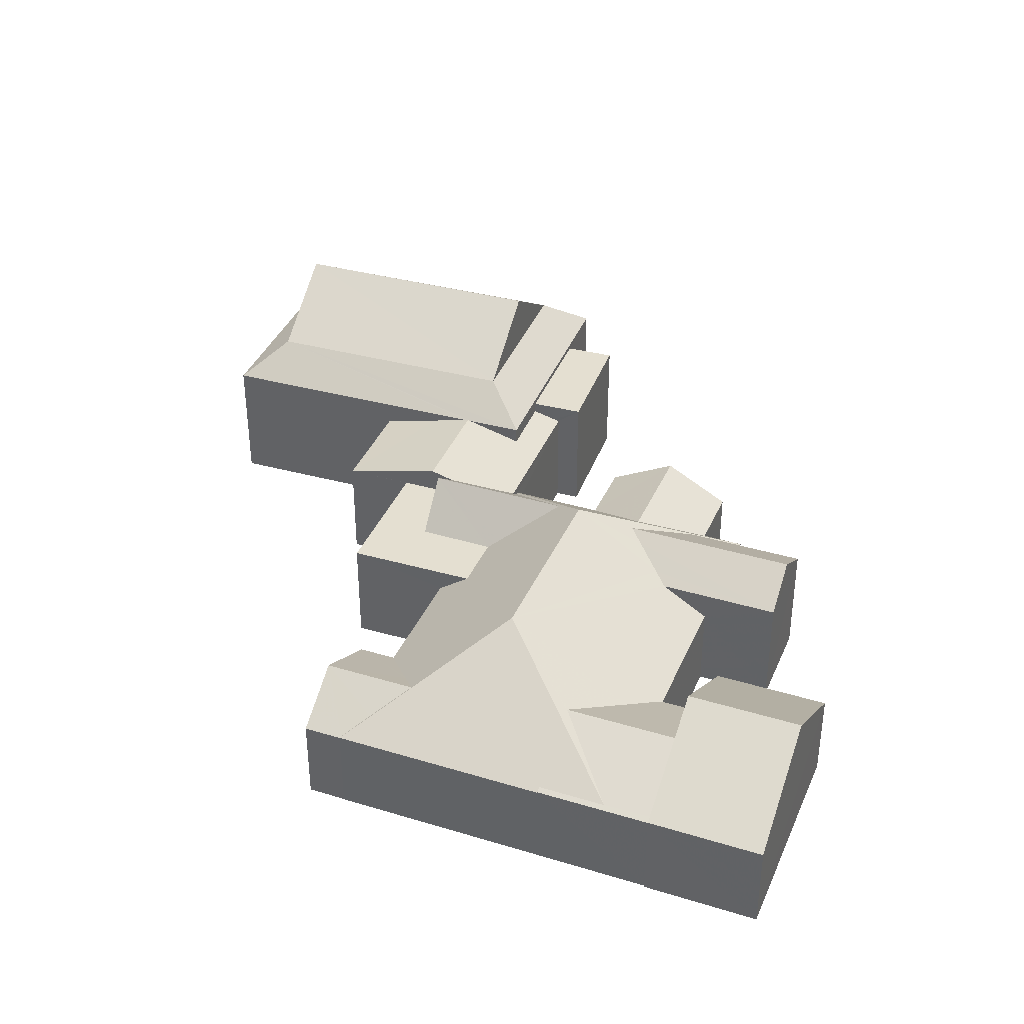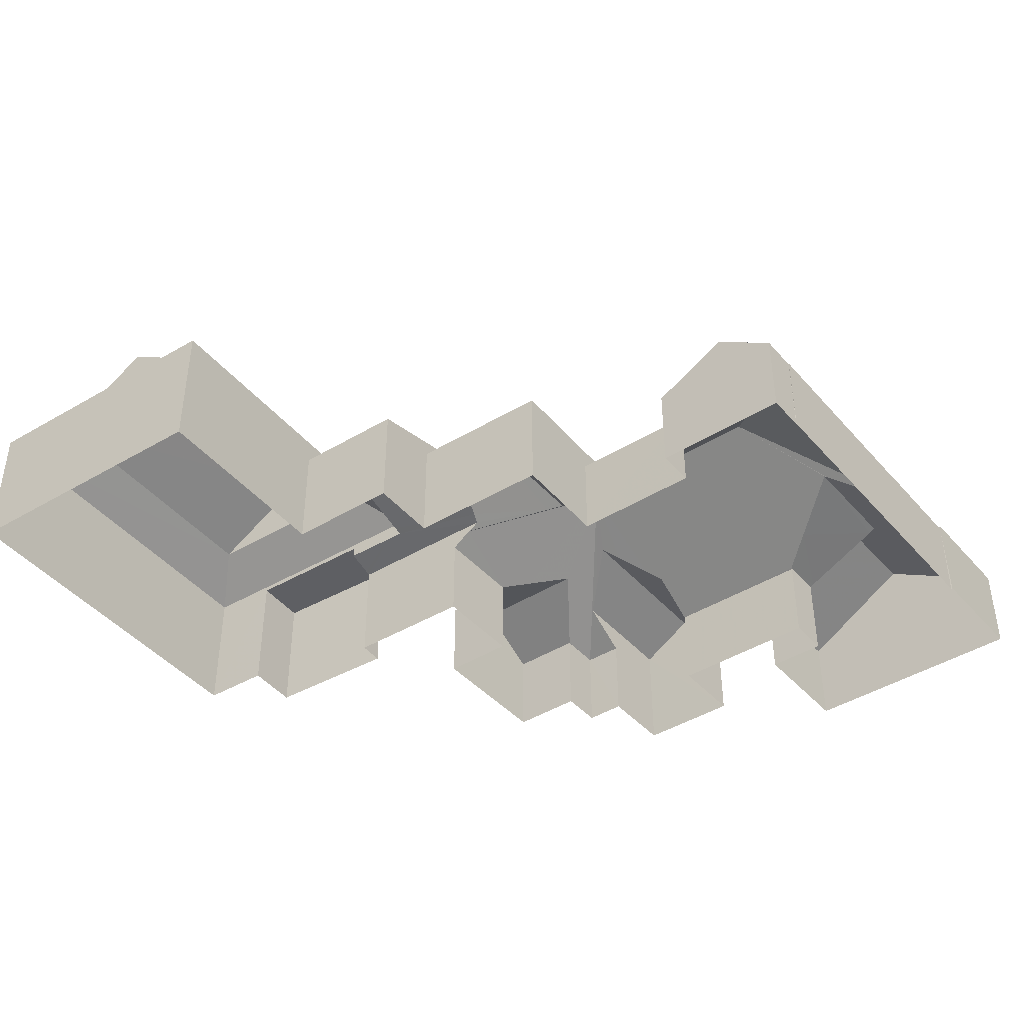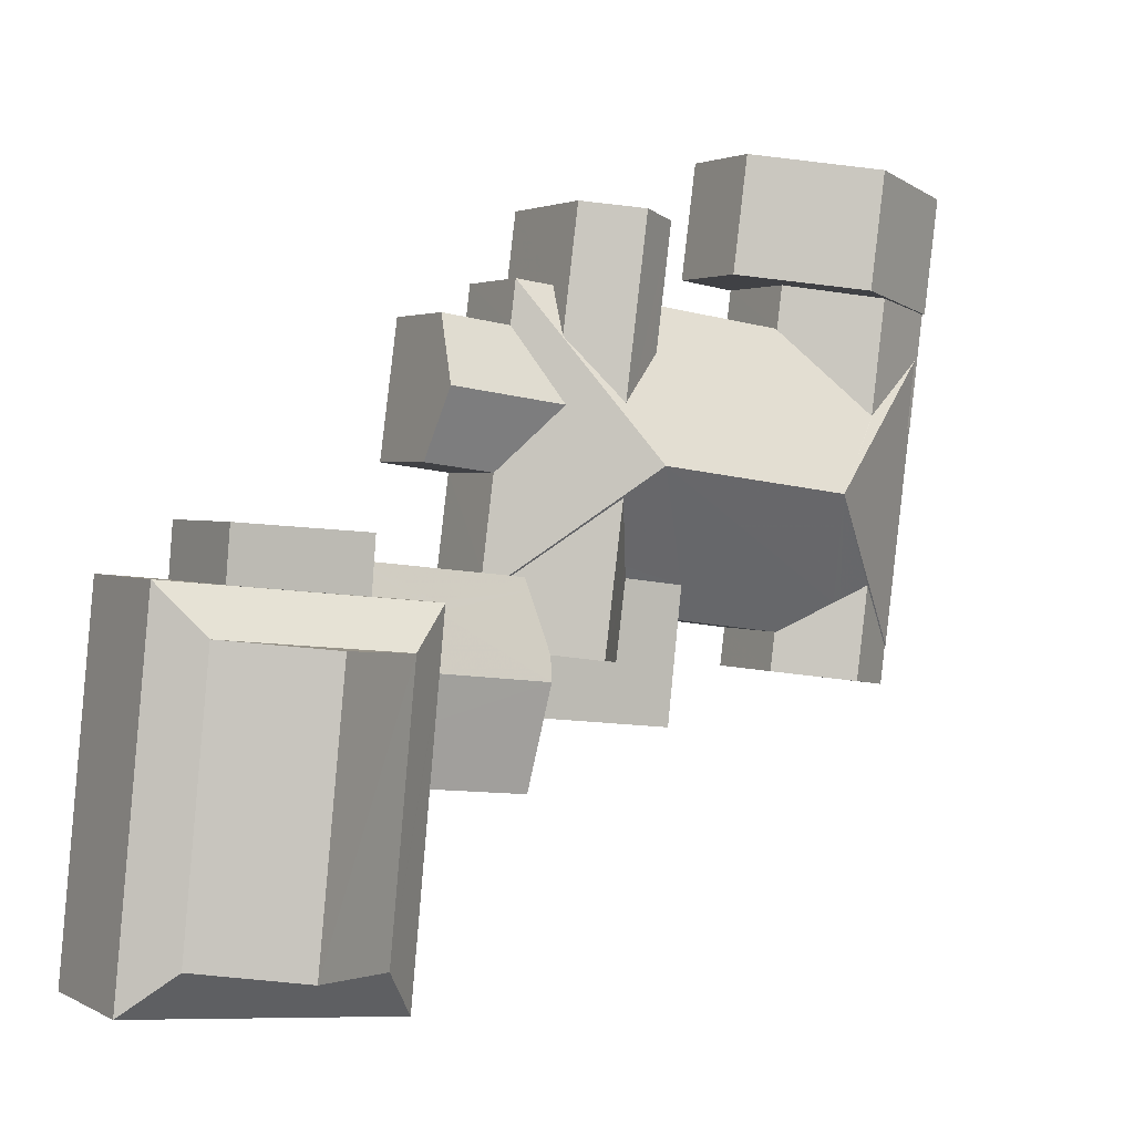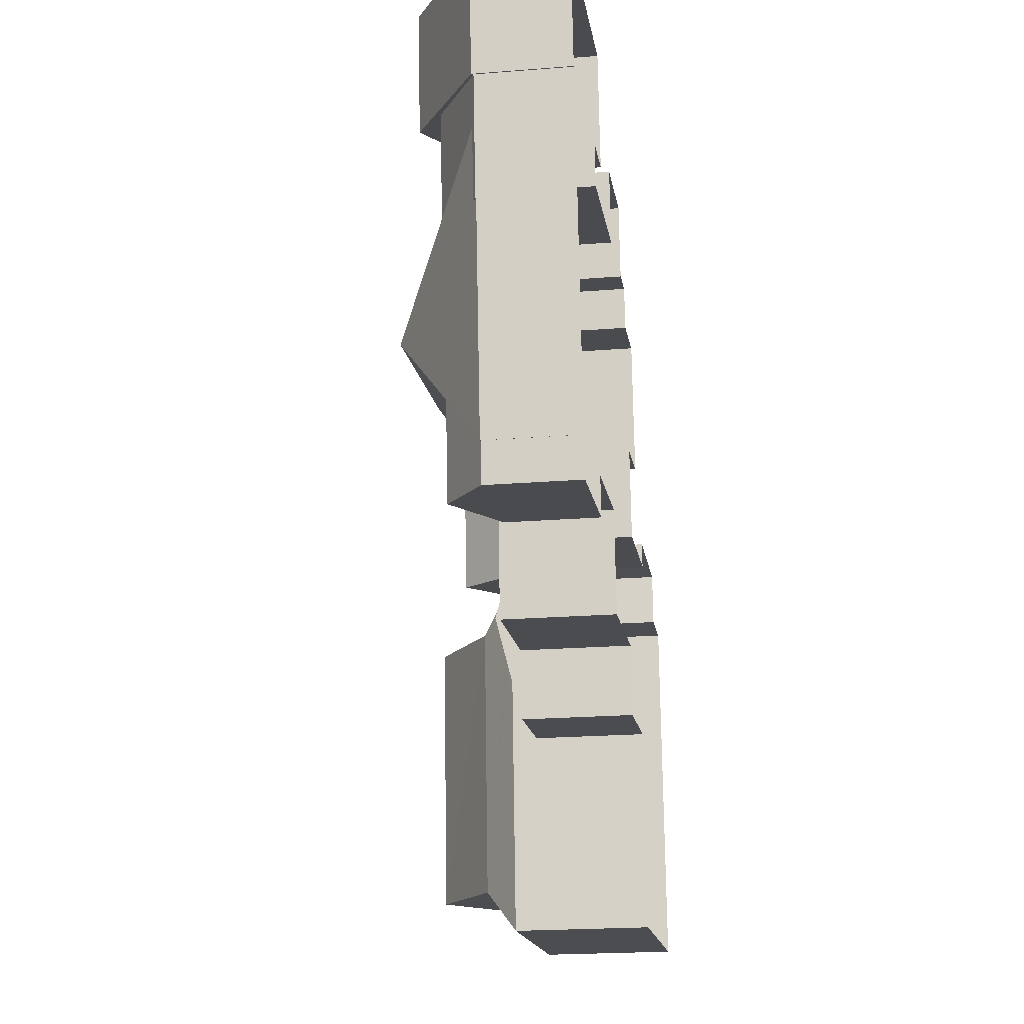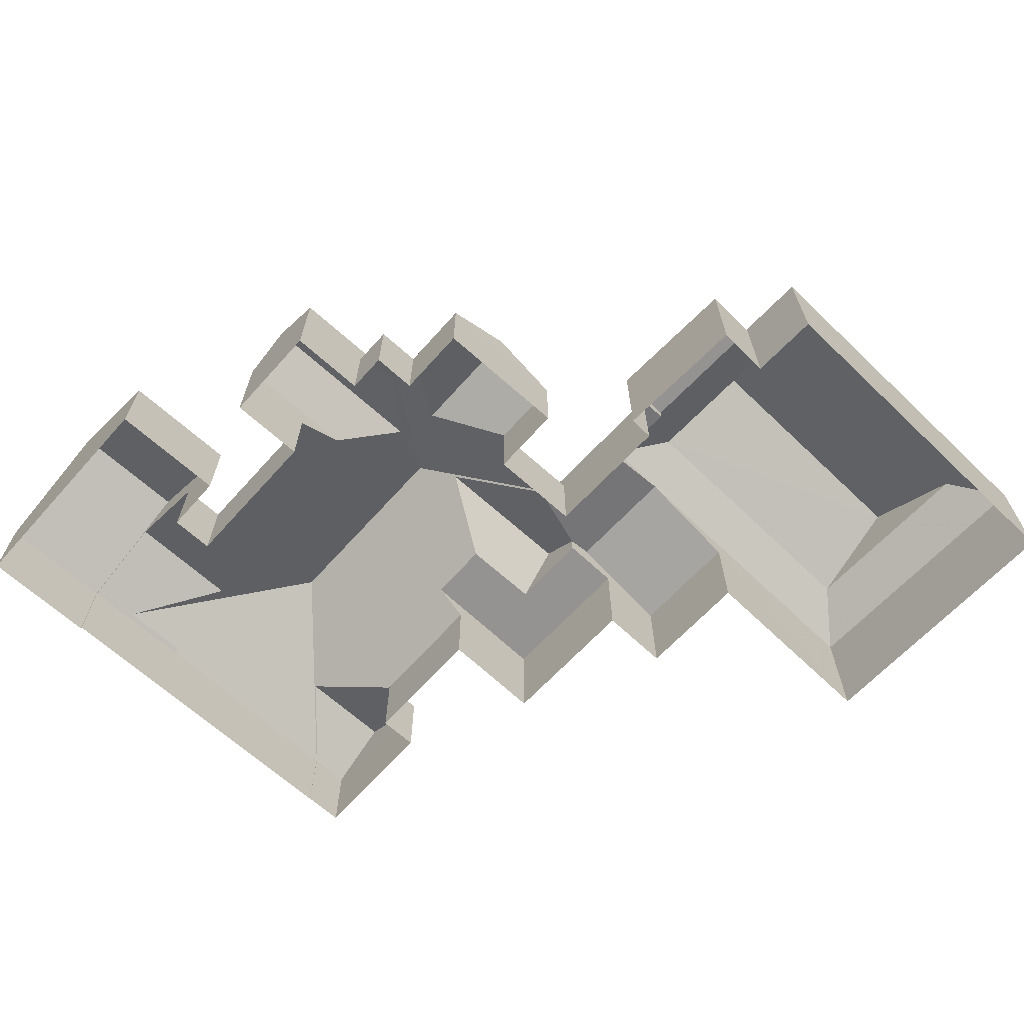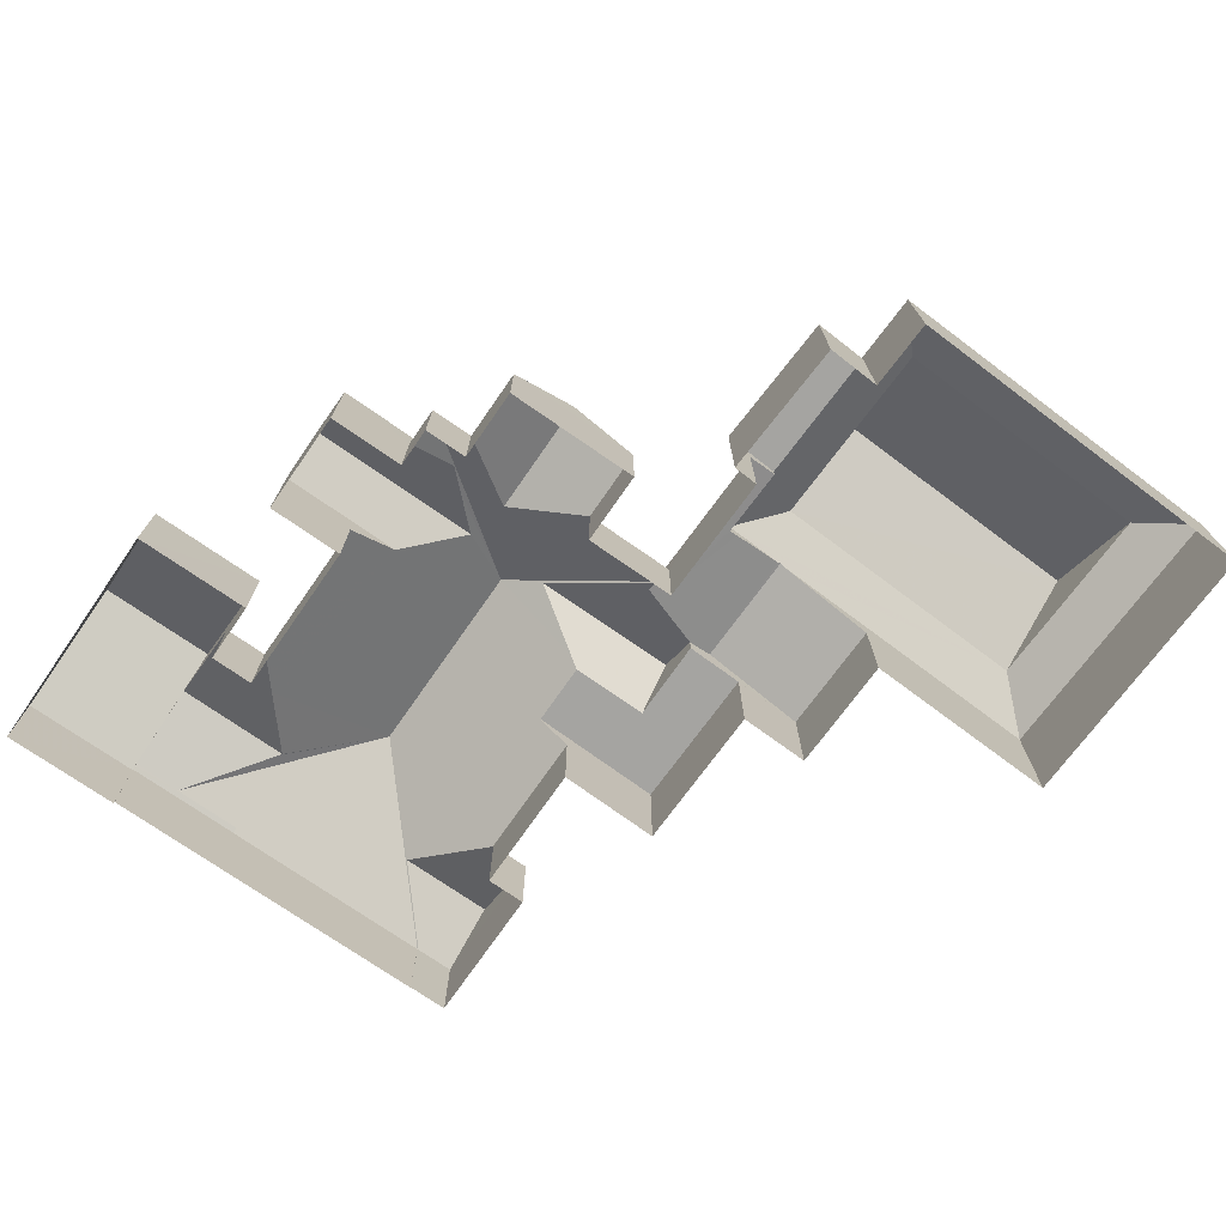
<metadata>
{"format":"obj","ext":"obj","renderer":"f3d","projection":"perspective","resolution":1024,"background":"white","views":[{"elev":36.7,"azim":104.0,"up":"+Z"},{"elev":-41.5,"azim":29.7,"up":"+Z"},{"elev":2.2,"azim":-30.4,"up":"+Y"},{"elev":-21.5,"azim":98.0,"up":"+Y"},{"elev":-66.8,"azim":-139.5,"up":"+Z"},{"elev":-73.4,"azim":-132.4,"up":"+Z"}]}
</metadata>
<code>
v -8105 -3.921e+04 5.714
v -8096 -3.921e+04 5.714
v -8103 -3.921e+04 5.713
v -8112 -3.921e+04 5.713
v -8109 -3.921e+04 5.714
v -8113 -3.921e+04 5.713
v -8097 -3.921e+04 5.714
v -8097 -3.921e+04 5.714
v -8105 -3.921e+04 5.713
v -8125 -3.922e+04 5.712
v -8129 -3.923e+04 5.71
v -8128 -3.922e+04 5.712
v -8109 -3.921e+04 5.713
v -8119 -3.923e+04 5.711
v -8118 -3.923e+04 5.711
v -8098 -3.922e+04 5.712
v -8098 -3.922e+04 5.712
v -8097 -3.921e+04 5.713
v -8103 -3.921e+04 5.713
v -8108 -3.922e+04 5.712
v -8117 -3.921e+04 5.713
v -8114 -3.921e+04 5.713
v -8118 -3.922e+04 5.712
v -8114 -3.921e+04 5.713
v -8125 -3.922e+04 5.712
v -8120 -3.922e+04 5.712
v -8099 -3.922e+04 5.712
v -8104 -3.922e+04 5.712
v -8120 -3.922e+04 5.712
v -8115 -3.922e+04 5.712
v -8115 -3.922e+04 5.712
v -8114 -3.923e+04 5.711
v -8114 -3.922e+04 5.712
v -8109 -3.923e+04 5.712
v -8103 -3.922e+04 5.712
v -8100 -3.921e+04 10.58
v -8100 -3.921e+04 10.58
v -8100 -3.921e+04 10.55
v -8097 -3.921e+04 9.114
v -8097 -3.921e+04 8.996
v -8097 -3.921e+04 8.997
v -8097 -3.921e+04 9.095
v -8098 -3.921e+04 9.095
v -8097 -3.921e+04 9.067
v -8100 -3.921e+04 10.47
v -8102 -3.921e+04 9.582
v -8103 -3.921e+04 8.996
v -8103 -3.921e+04 9.066
v -8103 -3.921e+04 8.996
v -8096 -3.921e+04 9.067
v -8101 -3.921e+04 11.54
v -8101 -3.921e+04 11.54
v -8097 -3.921e+04 9.067
v -8105 -3.921e+04 9.066
v -8105 -3.921e+04 9.067
v -8103 -3.921e+04 8.971
v -8109 -3.921e+04 8.971
v -8103 -3.922e+04 12.42
v -8109 -3.921e+04 10.04
v -8110 -3.921e+04 10.34
v -8110 -3.922e+04 12.42
v -8113 -3.921e+04 9.39
v -8114 -3.921e+04 8.971
v -8113 -3.921e+04 10.04
v -8112 -3.921e+04 10.47
v -8111 -3.921e+04 10.91
v -8111 -3.921e+04 11.24
v -8113 -3.921e+04 8.971
v -8099 -3.922e+04 8.995
v -8098 -3.922e+04 8.97
v -8099 -3.922e+04 9.566
v -8101 -3.922e+04 9.854
v -8101 -3.922e+04 9.955
v -8100 -3.922e+04 10.38
v -8108 -3.922e+04 8.97
v -8103 -3.922e+04 8.97
v -8108 -3.922e+04 9.8
v -8112 -3.922e+04 11.23
v -8115 -3.922e+04 9.514
v -8115 -3.922e+04 9.515
v -8110 -3.922e+04 9.8
v -8110 -3.922e+04 10.07
v -8111 -3.922e+04 11.58
v -8098 -3.922e+04 8.97
v -8115 -3.922e+04 8.975
v -8115 -3.922e+04 8.97
v -8115 -3.922e+04 8.97
v -8114 -3.922e+04 9.52
v -8113 -3.921e+04 9.818
v -8114 -3.921e+04 8.976
v -8114 -3.921e+04 8.971
v -8113 -3.921e+04 10.28
v -8097 -3.921e+04 8.971
v -8097 -3.921e+04 8.996
v -8110 -3.921e+04 11.24
v -8109 -3.921e+04 10.04
v -8112 -3.921e+04 10.04
v -8104 -3.922e+04 8.945
v -8103 -3.922e+04 8.945
v -8101 -3.922e+04 10.38
v -8098 -3.922e+04 8.945
v -8099 -3.922e+04 8.945
v -8111 -3.922e+04 9.8
v -8109 -3.923e+04 9.8
v -8114 -3.922e+04 9.8
v -8114 -3.922e+04 9.8
v -8118 -3.922e+04 10.7
v -8118 -3.922e+04 10.73
v -8114 -3.922e+04 10.73
v -8118 -3.922e+04 10.18
v -8114 -3.922e+04 10.48
v -8114 -3.922e+04 10.48
v -8118 -3.922e+04 10.1
v -8120 -3.922e+04 9.79
v -8120 -3.922e+04 9.845
v -8118 -3.922e+04 10.09
v -8114 -3.922e+04 9.905
v -8114 -3.922e+04 9.79
v -8120 -3.922e+04 10.1
v -8118 -3.922e+04 10.33
v -8114 -3.923e+04 9.789
v -8118 -3.922e+04 10.7
v -8118 -3.923e+04 9.789
v -8125 -3.922e+04 10.5
v -8120 -3.922e+04 10.5
v -8120 -3.922e+04 10.51
v -8125 -3.922e+04 10.51
v -8118 -3.922e+04 10.7
v -8128 -3.922e+04 10.7
v -8119 -3.922e+04 11.99
v -8126 -3.922e+04 11.99
v -8120 -3.923e+04 11.99
v -8119 -3.923e+04 10.7
v -8127 -3.923e+04 11.99
v -8129 -3.923e+04 10.7
v -8124 -3.923e+04 14.21
v -8123 -3.922e+04 14.21
v -8112 -3.922e+04 11.58
v -8117 -3.921e+04 8.976
v -8117 -3.921e+04 10.28
v -8118 -3.922e+04 8.975
v -8114 -3.922e+04 9.79
f 1 2 3
f 4 5 6
f 2 7 8
f 9 1 3
f 10 11 12
f 13 6 5
f 14 11 15
f 16 17 18
f 19 20 13
f 21 22 23
f 6 22 24
f 10 25 26
f 17 27 28
f 8 18 19
f 3 8 19
f 25 29 26
f 26 30 15
f 31 20 30
f 22 31 23
f 32 15 33
f 20 34 33
f 28 35 17
f 19 35 20
f 2 8 3
f 10 15 11
f 6 13 22
f 35 18 17
f 13 20 31
f 10 26 15
f 19 18 35
f 30 33 15
f 20 33 30
f 13 31 22
f 36 37 38
f 39 36 38
f 40 41 42
f 43 40 42
f 41 44 42
f 42 44 39
f 42 39 38
f 45 46 37
f 36 45 37
f 47 46 48
f 47 48 49
f 46 45 48
f 50 51 52
f 53 50 52
f 54 52 51
f 55 54 51
f 56 57 47
f 38 58 42
f 59 60 58
f 57 59 47
f 47 59 46
f 37 58 38
f 46 58 37
f 46 59 58
f 60 61 58
f 62 63 64
f 65 64 61
f 60 66 61
f 64 63 61
f 67 65 61
f 66 67 61
f 62 68 63
f 69 70 71
f 72 58 61
f 72 73 58
f 74 70 58
f 71 70 74
f 73 74 58
f 75 76 77
f 78 79 80
f 61 79 78
f 77 76 72
f 77 72 61
f 81 77 82
f 82 61 83
f 78 83 61
f 82 77 61
f 69 84 70
f 85 86 79
f 87 86 85
f 79 61 88
f 89 61 63
f 90 63 91
f 85 79 88
f 92 61 89
f 88 61 92
f 89 63 90
f 93 94 70
f 70 43 58
f 43 42 58
f 94 43 70
f 66 95 67
f 66 96 95
f 96 66 60
f 59 96 60
f 67 95 65
f 95 97 64
f 65 95 64
f 98 76 99
f 72 98 73
f 72 76 98
f 100 73 98
f 100 74 73
f 100 71 74
f 101 84 102
f 102 69 100
f 69 71 100
f 102 84 69
f 77 103 104
f 104 103 105
f 77 81 103
f 105 103 106
f 107 108 109
f 110 107 109
f 109 111 112
f 113 114 115
f 116 117 118
f 116 118 114
f 109 112 110
f 112 117 110
f 113 116 114
f 110 117 116
f 115 119 113
f 120 121 109
f 109 108 122
f 120 109 122
f 123 121 120
f 124 125 126
f 127 124 126
f 128 129 130
f 129 131 130
f 107 128 108
f 122 108 132
f 122 132 133
f 108 128 132
f 128 130 132
f 133 134 135
f 132 134 133
f 135 131 129
f 134 131 135
f 130 136 132
f 137 136 130
f 136 137 134
f 134 137 131
f 83 78 138
f 78 117 138
f 117 112 138
f 118 78 80
f 118 117 78
f 83 138 82
f 81 82 138
f 103 81 138
f 90 139 89
f 89 140 92
f 89 139 140
f 92 140 88
f 140 141 85
f 88 140 85
f 94 40 43
f 18 8 93
f 93 41 40
f 93 8 41
f 56 3 19
f 47 49 56
f 56 49 3
f 94 93 40
f 54 48 52
f 36 53 52
f 39 44 53
f 48 45 52
f 36 39 53
f 45 36 52
f 51 50 55
f 53 7 2
f 50 53 2
f 3 49 9
f 9 49 54
f 49 48 54
f 53 41 7
f 7 41 8
f 44 41 53
f 54 55 1
f 9 54 1
f 55 2 1
f 55 50 2
f 18 93 70
f 16 18 70
f 70 101 16
f 16 101 17
f 84 101 70
f 99 20 35
f 76 75 99
f 99 75 20
f 91 63 24
f 22 91 24
f 31 30 86
f 87 31 86
f 19 13 57
f 56 19 57
f 6 24 63
f 68 6 63
f 95 96 97
f 96 57 5
f 5 57 13
f 59 57 96
f 6 68 4
f 4 68 97
f 62 64 97
f 68 62 97
f 97 5 4
f 97 96 5
f 100 98 102
f 17 102 27
f 17 101 102
f 98 28 27
f 102 98 27
f 35 28 98
f 99 35 98
f 34 75 104
f 104 75 77
f 20 75 34
f 142 34 104
f 104 105 142
f 33 34 142
f 111 109 106
f 105 121 142
f 105 106 109
f 109 121 105
f 33 121 32
f 33 142 121
f 123 32 121
f 123 15 32
f 80 79 118
f 118 79 114
f 30 26 86
f 86 26 114
f 79 86 114
f 115 125 119
f 125 115 126
f 126 114 29
f 29 114 26
f 115 114 126
f 25 124 127
f 25 10 124
f 127 126 29
f 25 127 29
f 14 15 123
f 14 123 133
f 120 122 133
f 123 120 133
f 135 11 14
f 133 135 14
f 135 12 11
f 135 129 12
f 113 128 116
f 128 125 129
f 129 124 12
f 12 124 10
f 113 119 125
f 125 124 129
f 128 113 125
f 110 128 107
f 110 116 128
f 137 130 131
f 136 134 132
f 112 111 138
f 106 103 138
f 111 106 138
f 140 139 141
f 31 87 23
f 23 87 141
f 87 85 141
f 141 21 23
f 141 139 21
f 139 91 21
f 21 91 22
f 90 91 139

</code>
